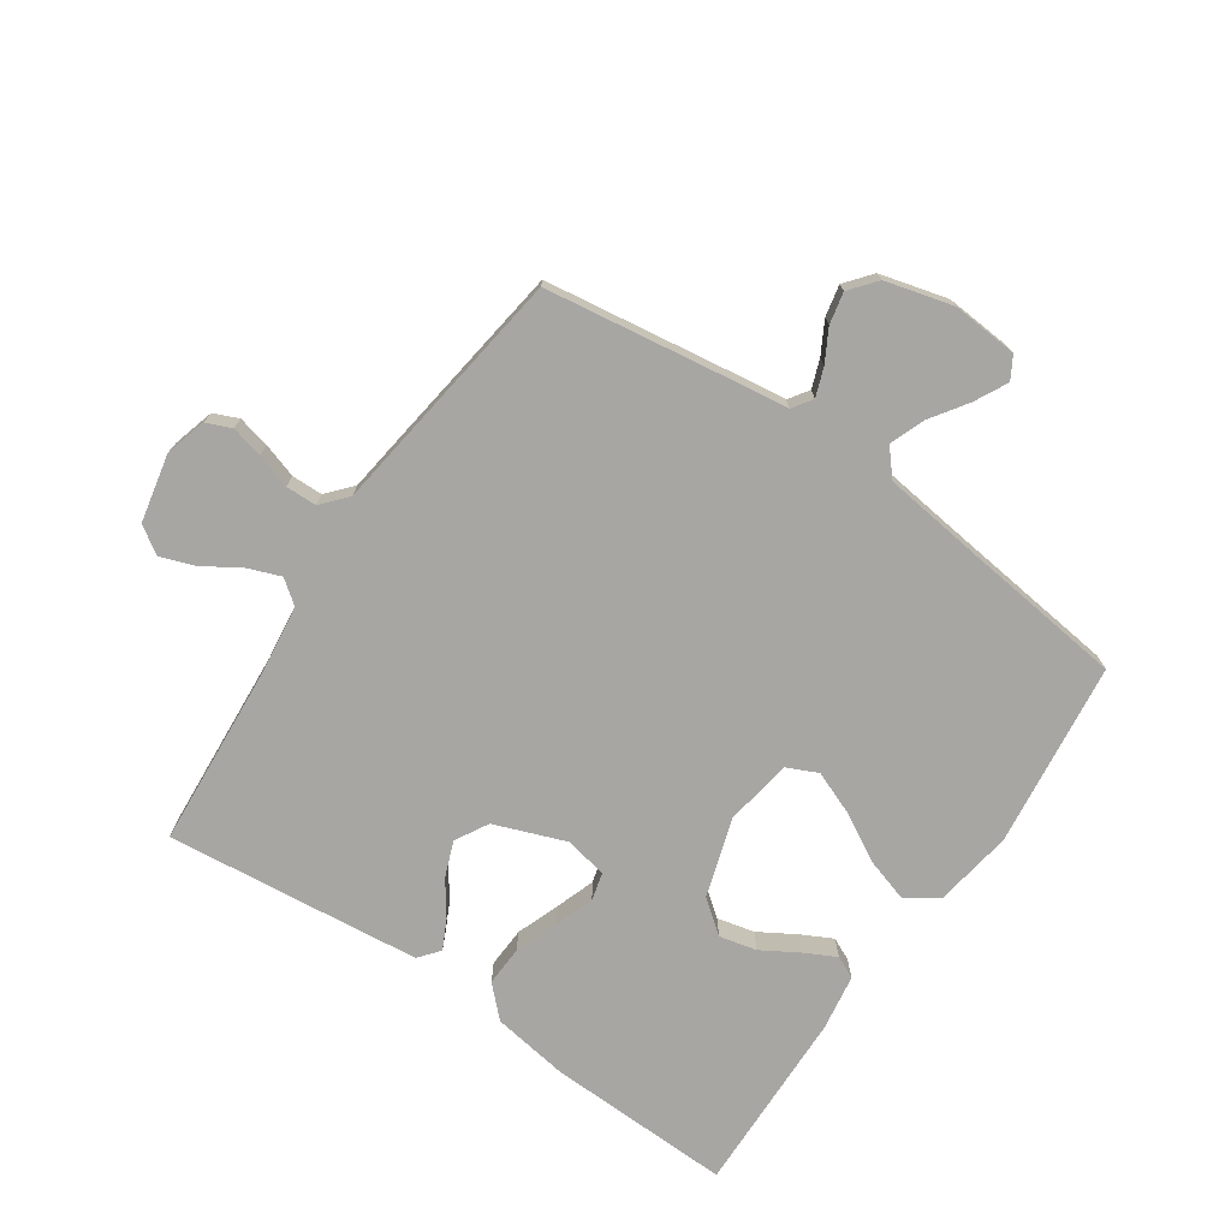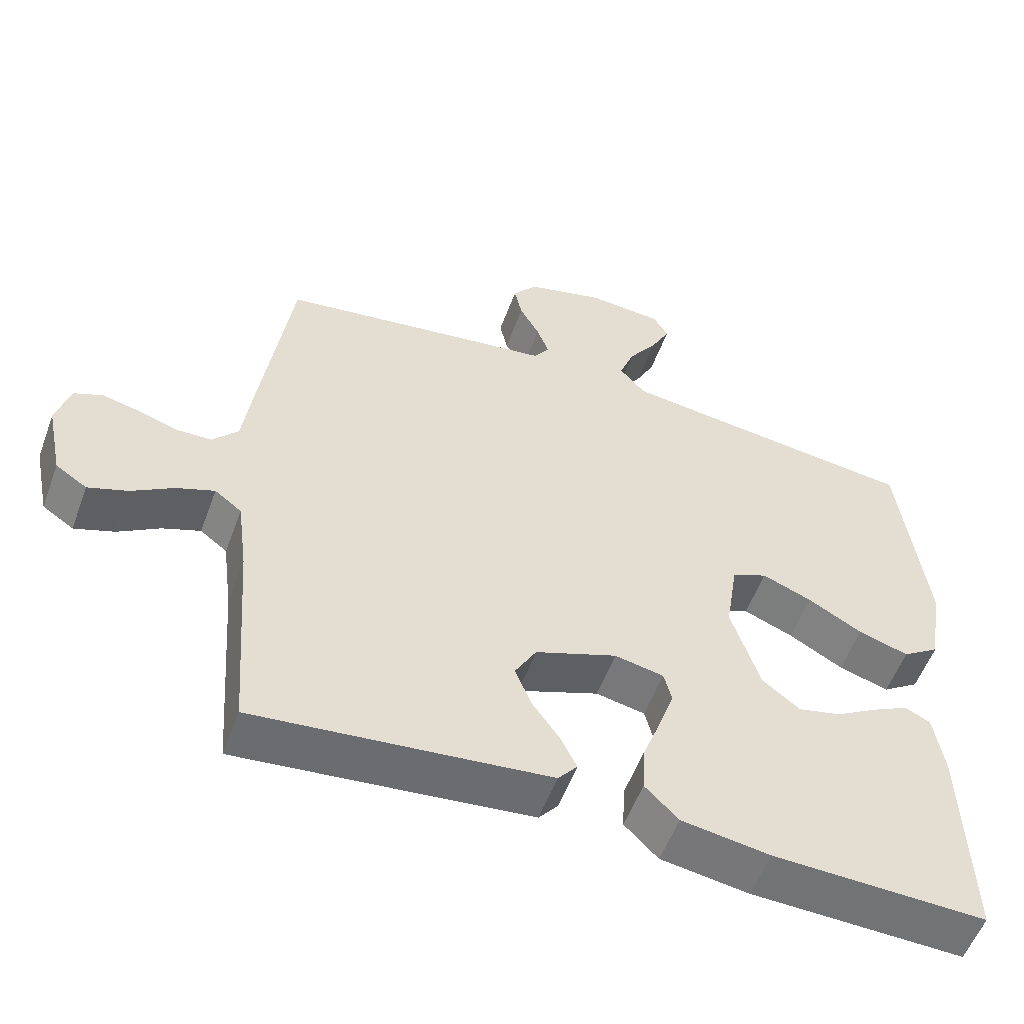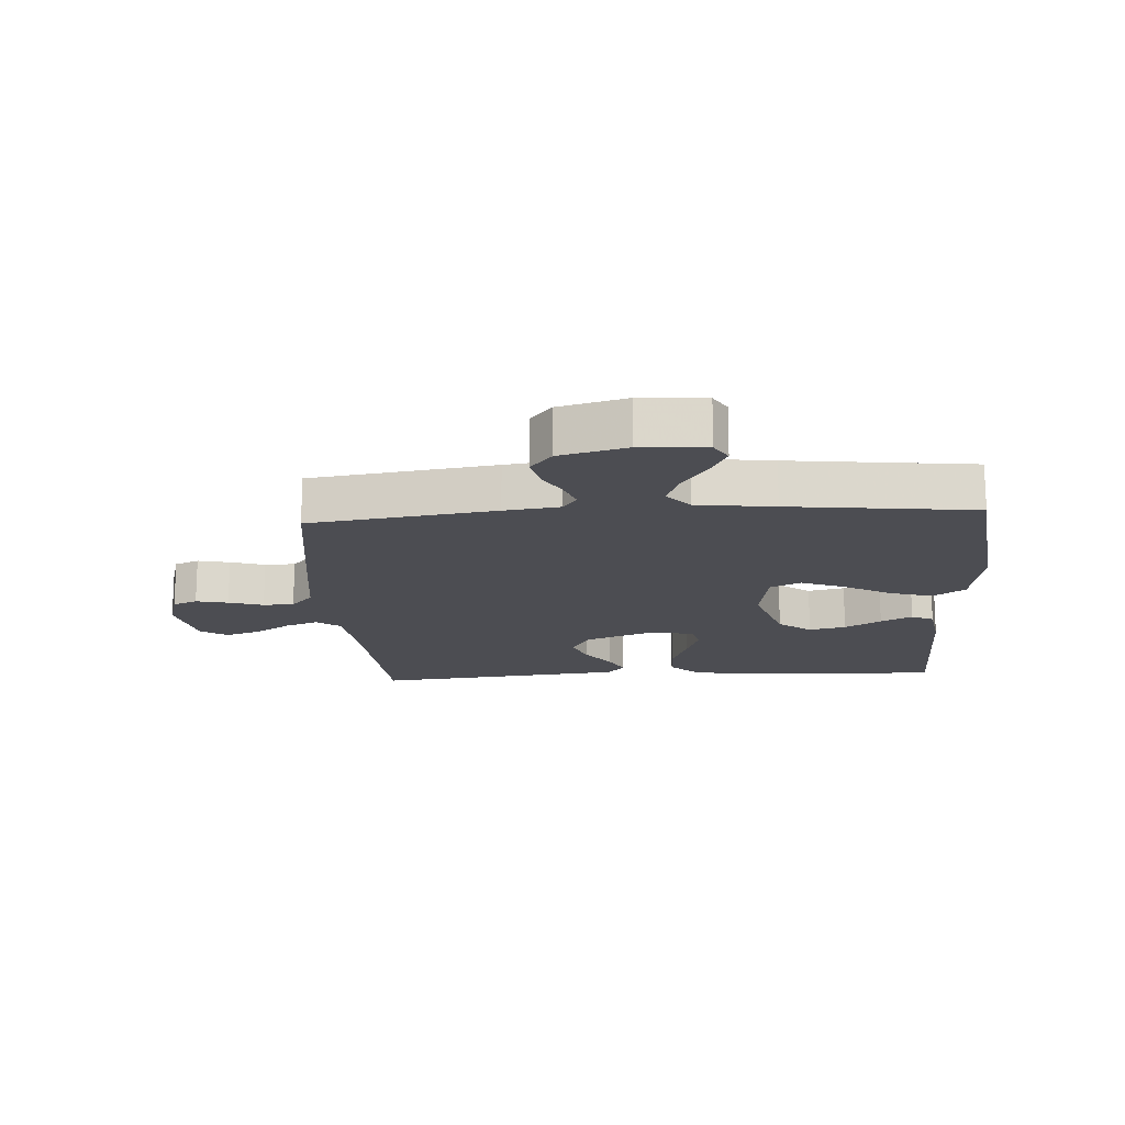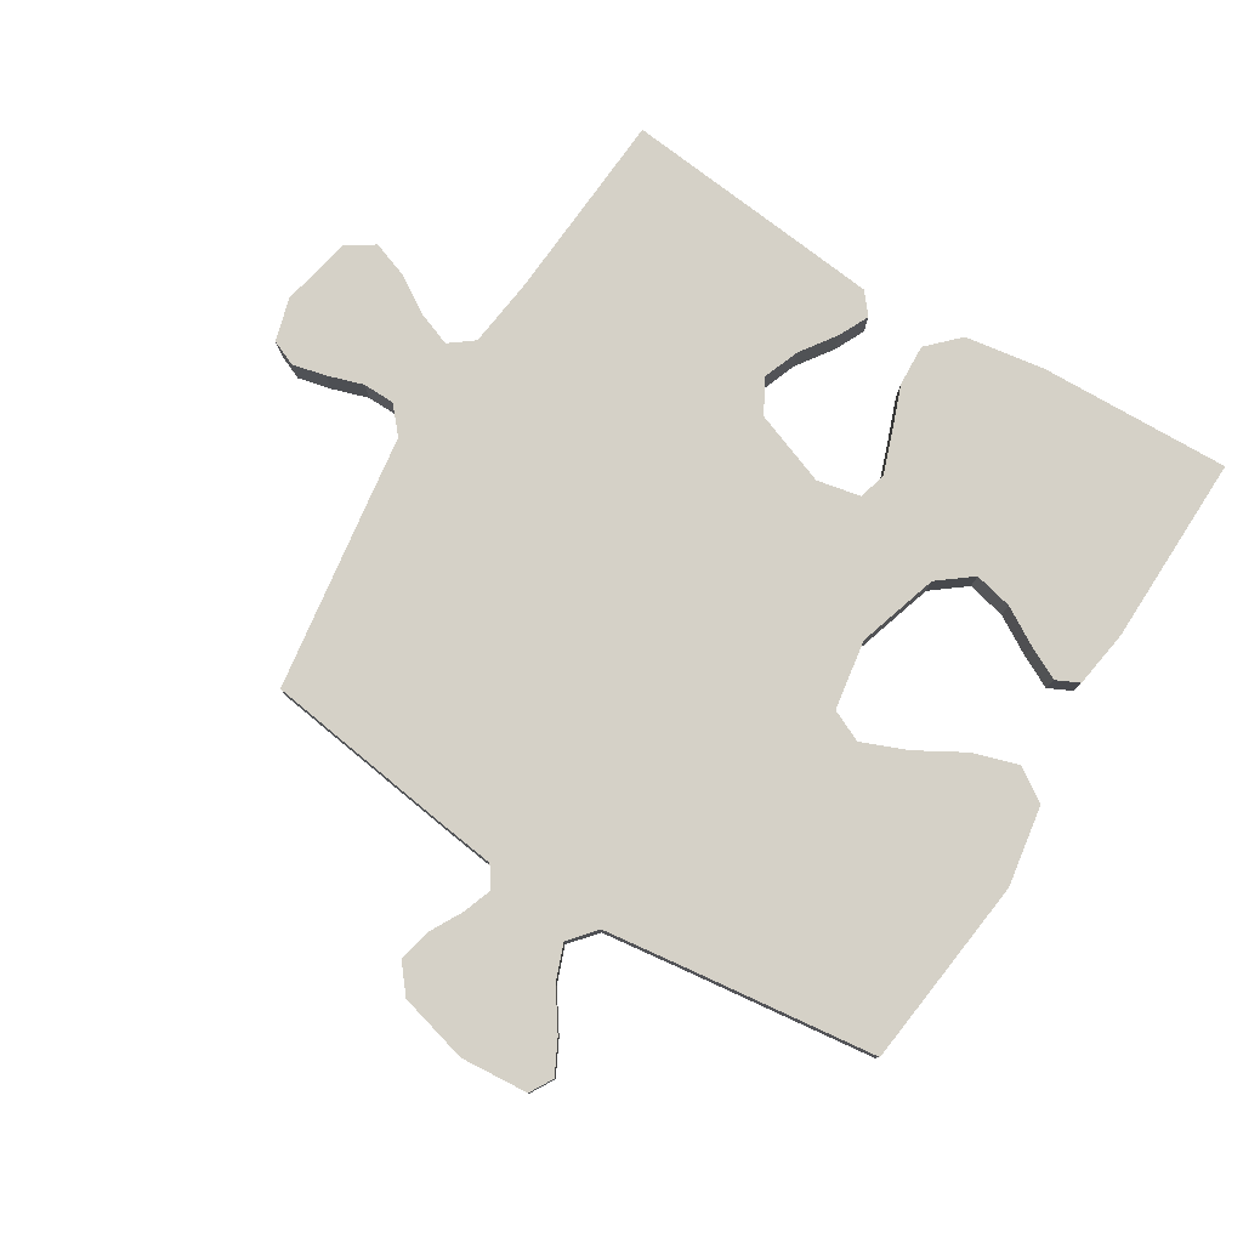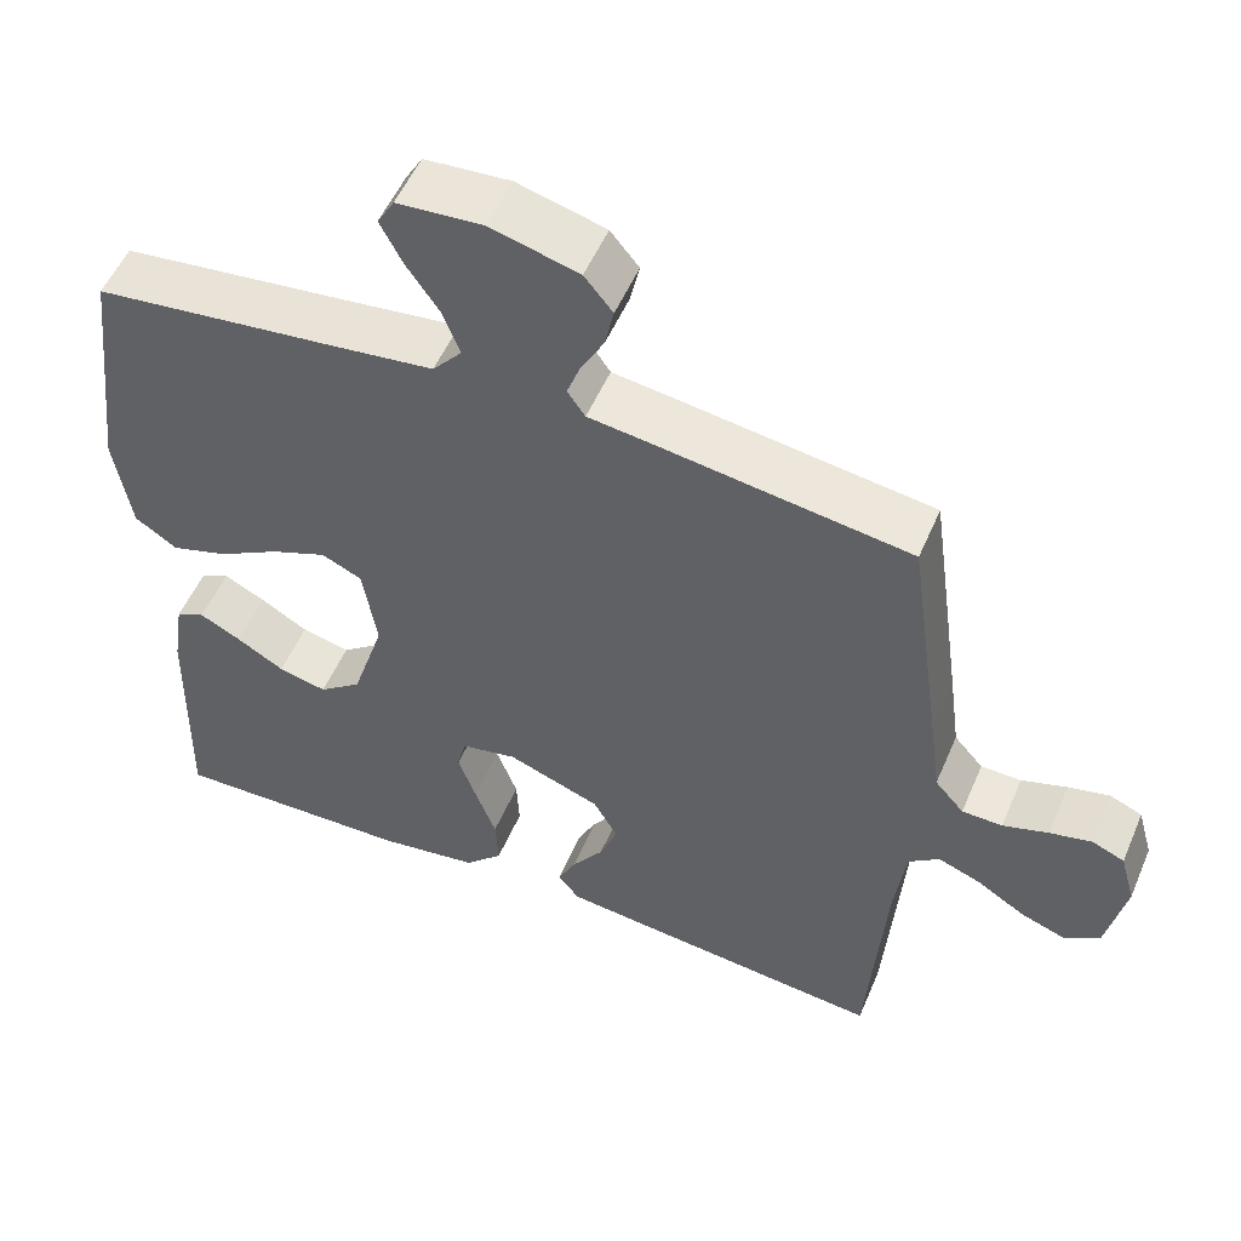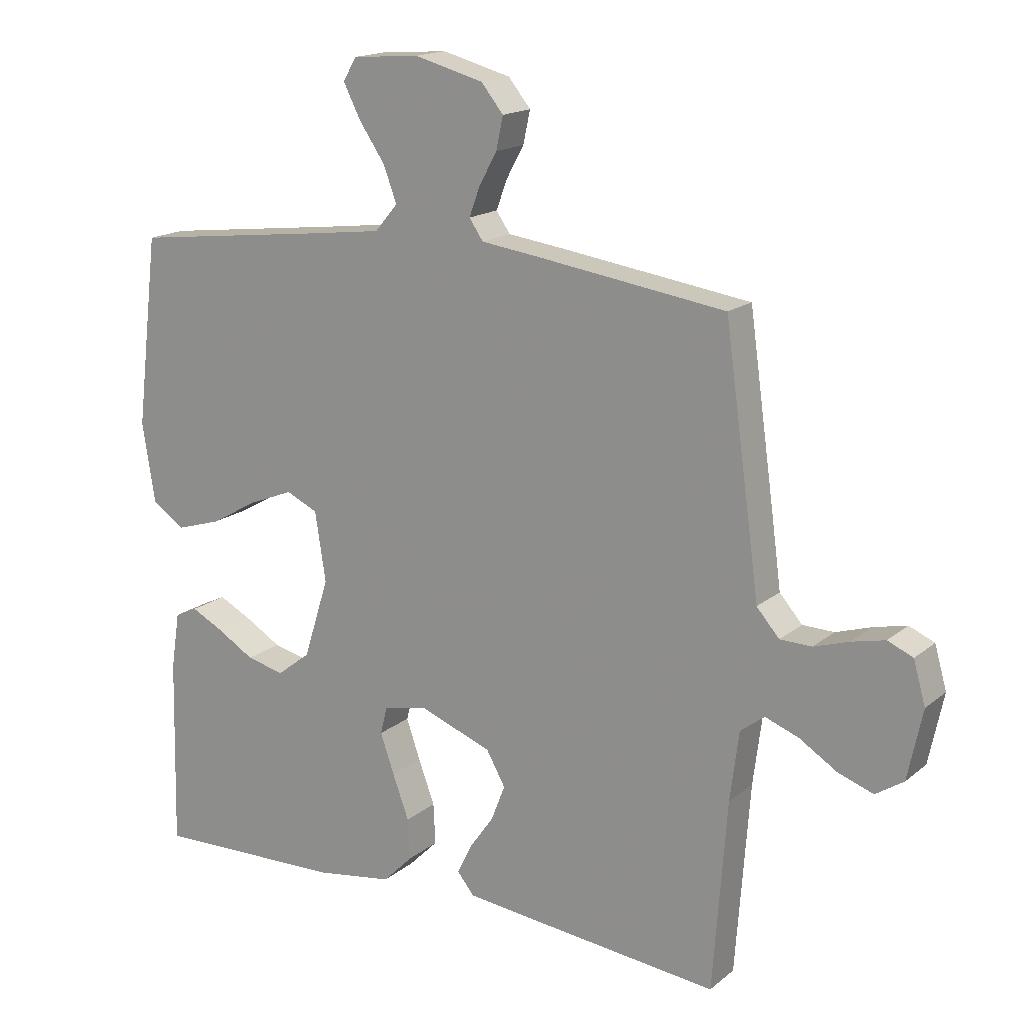
<metadata>
{"format":"obj","ext":"obj","renderer":"f3d","projection":"perspective","resolution":1024,"background":"white","views":[{"elev":-74.1,"azim":-34.3,"up":"+Y"},{"elev":-55.4,"azim":-20.1,"up":"+Z"},{"elev":-16.4,"azim":3.7,"up":"+Y"},{"elev":79.0,"azim":31.5,"up":"+Y"},{"elev":53.2,"azim":-157.1,"up":"+Z"},{"elev":16.7,"azim":-147.3,"up":"+Z"}]}
</metadata>
<code>
v 0.5 0.07 0.5
v 0.536 0.07 0.2
v 0.516 0.07 0.074
v 0.464 0.07 0.039
v 0.393 0.07 0.061
v 0.317 0.07 0.104
v 0.247 0.07 0.132
v 0.197 0.07 0.109
v 0.18 0.07 0
v 0.22 0.07 -0.127
v 0.273 0.07 -0.168
v 0.333 0.07 -0.154
v 0.392 0.07 -0.119
v 0.443 0.07 -0.093
v 0.479 0.07 -0.11
v 0.493 0.07 -0.2
v 0.5 0.07 -0.5
v 0.2 0.07 -0.491
v 0.076 0.07 -0.472
v 0.029 0.07 -0.425
v 0.032 0.07 -0.36
v 0.058 0.07 -0.29
v 0.08 0.07 -0.227
v 0.069 0.07 -0.183
v 0 0.07 -0.169
v -0.115 0.07 -0.212
v -0.145 0.07 -0.265
v -0.123 0.07 -0.322
v -0.084 0.07 -0.377
v -0.061 0.07 -0.424
v -0.088 0.07 -0.457
v -0.2 0.07 -0.469
v -0.5 0.07 -0.5
v -0.522 0.07 -0.2
v -0.536 0.07 -0.091
v -0.574 0.07 -0.062
v -0.627 0.07 -0.082
v -0.686 0.07 -0.119
v -0.742 0.07 -0.139
v -0.786 0.07 -0.11
v -0.809 0.07 0
v -0.79 0.07 0.067
v -0.75 0.07 0.084
v -0.698 0.07 0.072
v -0.642 0.07 0.054
v -0.592 0.07 0.055
v -0.556 0.07 0.096
v -0.542 0.07 0.2
v -0.5 0.07 0.5
v -0.2 0.07 0.543
v -0.11 0.07 0.555
v -0.088 0.07 0.587
v -0.105 0.07 0.633
v -0.133 0.07 0.684
v -0.144 0.07 0.735
v -0.109 0.07 0.778
v 0 0.07 0.807
v 0.106 0.07 0.799
v 0.127 0.07 0.763
v 0.1 0.07 0.71
v 0.059 0.07 0.65
v 0.038 0.07 0.594
v 0.074 0.07 0.552
v 0.2 0.07 0.536
v 0.5 0 0.5
v 0.536 0 0.2
v 0.516 0 0.074
v 0.464 0 0.039
v 0.393 0 0.061
v 0.317 0 0.104
v 0.247 0 0.132
v 0.197 0 0.109
v 0.18 0 0
v 0.22 0 -0.127
v 0.273 0 -0.168
v 0.333 0 -0.154
v 0.392 0 -0.119
v 0.443 0 -0.093
v 0.479 0 -0.11
v 0.493 0 -0.2
v 0.5 0 -0.5
v 0.2 0 -0.491
v 0.076 0 -0.472
v 0.029 0 -0.425
v 0.032 0 -0.36
v 0.058 0 -0.29
v 0.08 0 -0.227
v 0.069 0 -0.183
v 0 0 -0.169
v -0.115 0 -0.212
v -0.145 0 -0.265
v -0.123 0 -0.322
v -0.084 0 -0.377
v -0.061 0 -0.424
v -0.088 0 -0.457
v -0.2 0 -0.469
v -0.5 0 -0.5
v -0.522 0 -0.2
v -0.536 0 -0.091
v -0.574 0 -0.062
v -0.627 0 -0.082
v -0.686 0 -0.119
v -0.742 0 -0.139
v -0.786 0 -0.11
v -0.809 0 0
v -0.79 0 0.067
v -0.75 0 0.084
v -0.698 0 0.072
v -0.642 0 0.054
v -0.592 0 0.055
v -0.556 0 0.096
v -0.542 0 0.2
v -0.5 0 0.5
v -0.2 0 0.543
v -0.11 0 0.555
v -0.088 0 0.587
v -0.105 0 0.633
v -0.133 0 0.684
v -0.144 0 0.735
v -0.109 0 0.778
v 0 0 0.807
v 0.106 0 0.799
v 0.127 0 0.763
v 0.1 0 0.71
v 0.059 0 0.65
v 0.038 0 0.594
v 0.074 0 0.552
v 0.2 0 0.536
f 58 59 60 61
f 58 61 62
f 57 58 62
f 56 57 62
f 53 54 55 56
f 52 53 56 62
f 51 52 62 63
f 47 48 49 50
f 47 50 51 63
f 42 43 44 45
f 40 41 42 45
f 40 45 46
f 37 38 39 40
f 36 37 40 46
f 35 36 46 47
f 31 32 33 34
f 28 29 30 31
f 27 28 31 34
f 26 27 34 35
f 19 20 21 22
f 19 22 23
f 18 19 23
f 17 18 23 24
f 12 13 14 15
f 12 15 16 17
f 3 4 5 6
f 3 6 7
f 64 1 2 3
f 64 3 7
f 63 64 7 8
f 47 63 8 9
f 25 26 35 47
f 24 25 47 9
f 11 12 17
f 10 11 17 24
f 9 10 24
f 125 124 123 122
f 126 125 122
f 126 122 121
f 126 121 120
f 120 119 118 117
f 126 120 117 116
f 127 126 116 115
f 114 113 112 111
f 127 115 114 111
f 109 108 107 106
f 109 106 105 104
f 110 109 104
f 104 103 102 101
f 110 104 101 100
f 111 110 100 99
f 98 97 96 95
f 95 94 93 92
f 98 95 92 91
f 99 98 91 90
f 86 85 84 83
f 87 86 83
f 87 83 82
f 88 87 82 81
f 79 78 77 76
f 81 80 79 76
f 70 69 68 67
f 71 70 67
f 67 66 65 128
f 71 67 128
f 72 71 128 127
f 73 72 127 111
f 111 99 90 89
f 73 111 89 88
f 81 76 75
f 88 81 75 74
f 88 74 73
f 1 65 66 2
f 2 66 67 3
f 3 67 68 4
f 4 68 69 5
f 5 69 70 6
f 6 70 71 7
f 7 71 72 8
f 8 72 73 9
f 9 73 74 10
f 10 74 75 11
f 11 75 76 12
f 12 76 77 13
f 13 77 78 14
f 14 78 79 15
f 15 79 80 16
f 16 80 81 17
f 17 81 82 18
f 18 82 83 19
f 19 83 84 20
f 20 84 85 21
f 21 85 86 22
f 22 86 87 23
f 23 87 88 24
f 24 88 89 25
f 25 89 90 26
f 26 90 91 27
f 27 91 92 28
f 28 92 93 29
f 29 93 94 30
f 30 94 95 31
f 31 95 96 32
f 32 96 97 33
f 33 97 98 34
f 34 98 99 35
f 35 99 100 36
f 36 100 101 37
f 37 101 102 38
f 38 102 103 39
f 39 103 104 40
f 40 104 105 41
f 41 105 106 42
f 42 106 107 43
f 43 107 108 44
f 44 108 109 45
f 45 109 110 46
f 46 110 111 47
f 47 111 112 48
f 48 112 113 49
f 49 113 114 50
f 50 114 115 51
f 51 115 116 52
f 52 116 117 53
f 53 117 118 54
f 54 118 119 55
f 55 119 120 56
f 56 120 121 57
f 57 121 122 58
f 58 122 123 59
f 59 123 124 60
f 60 124 125 61
f 61 125 126 62
f 62 126 127 63
f 63 127 128 64
f 64 128 65 1

</code>
